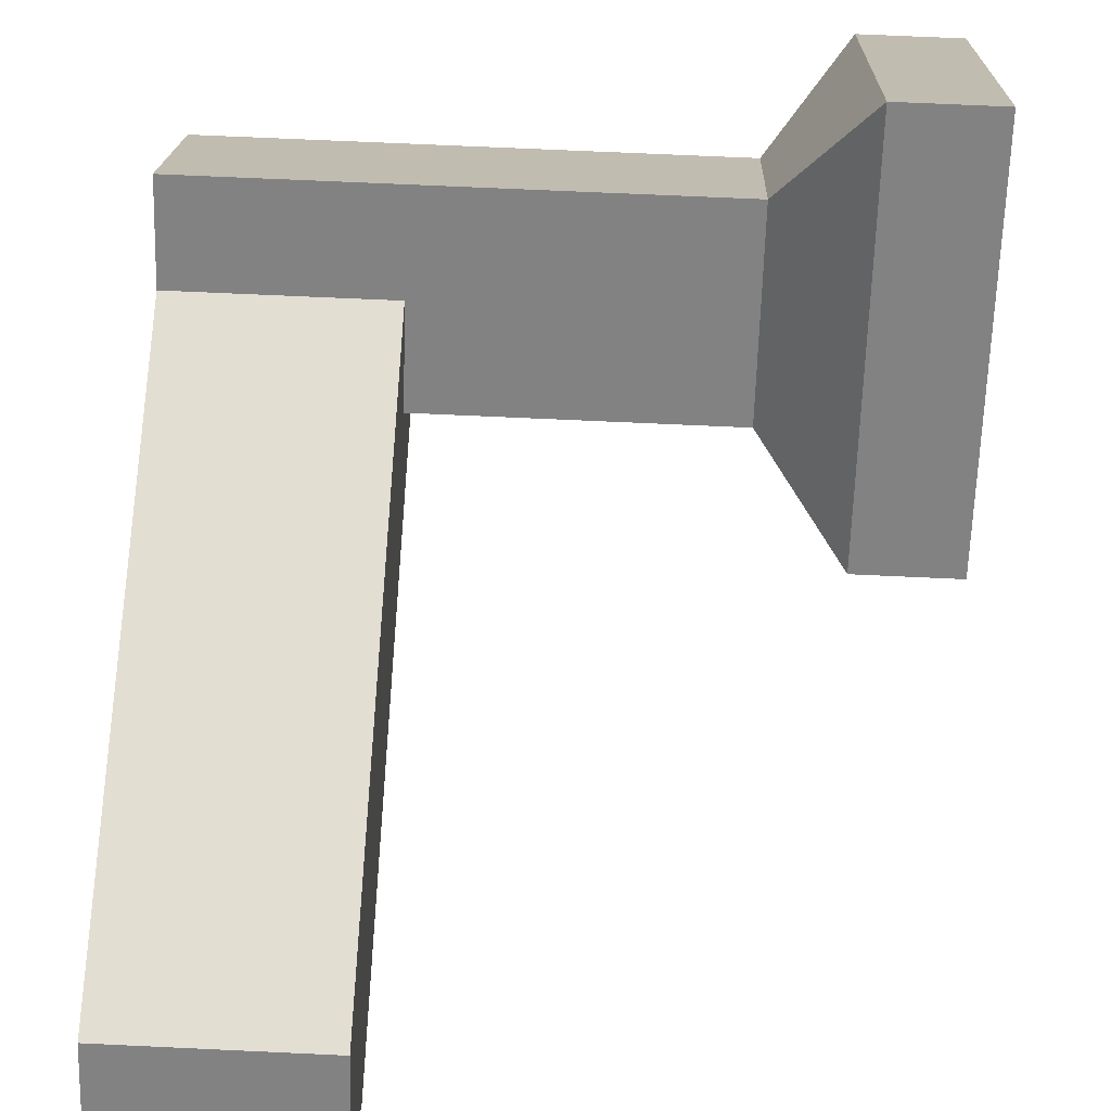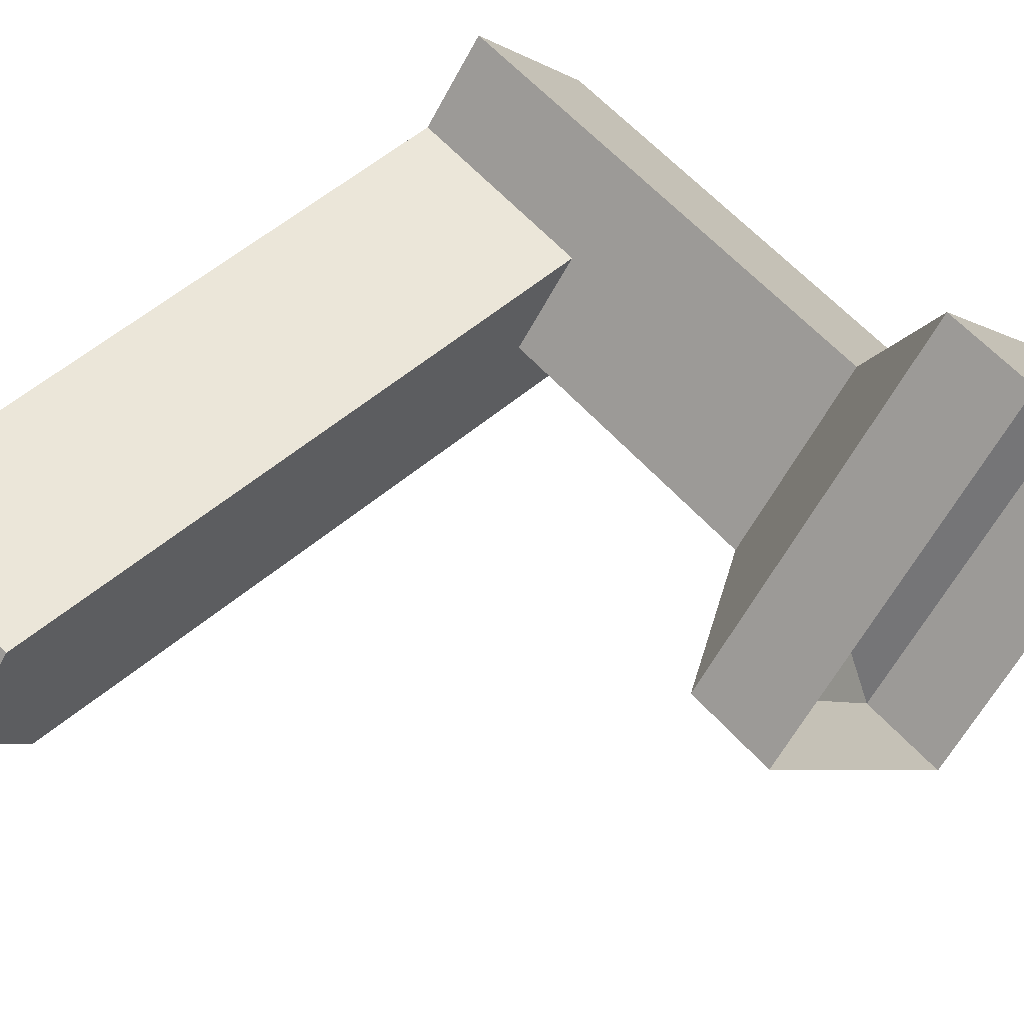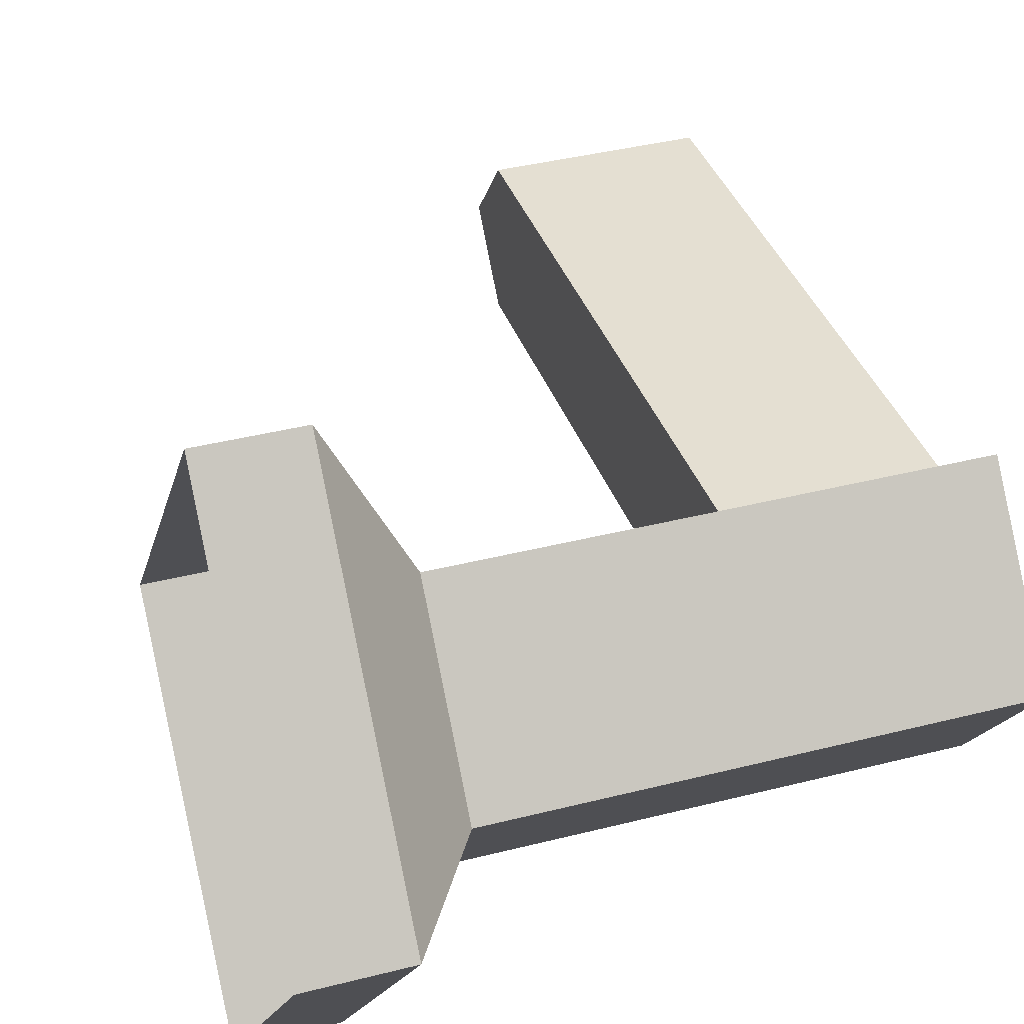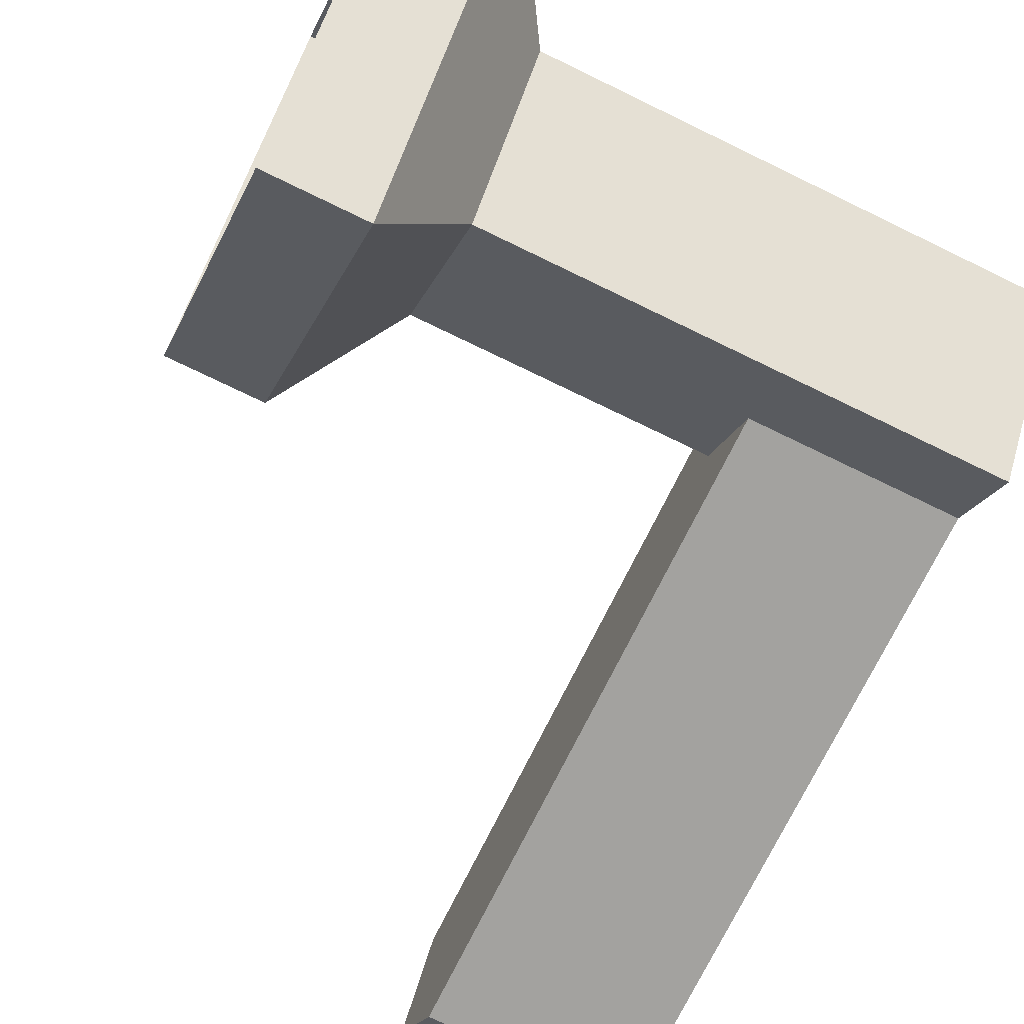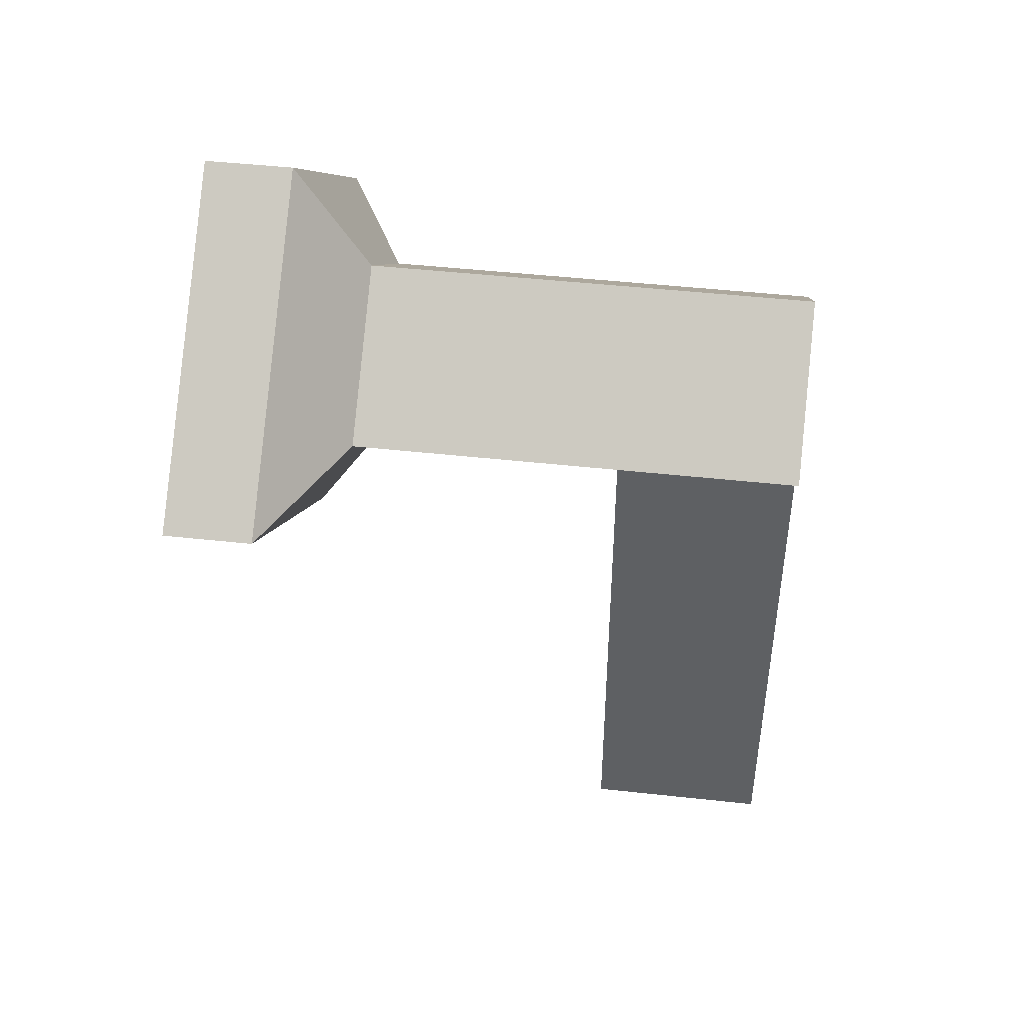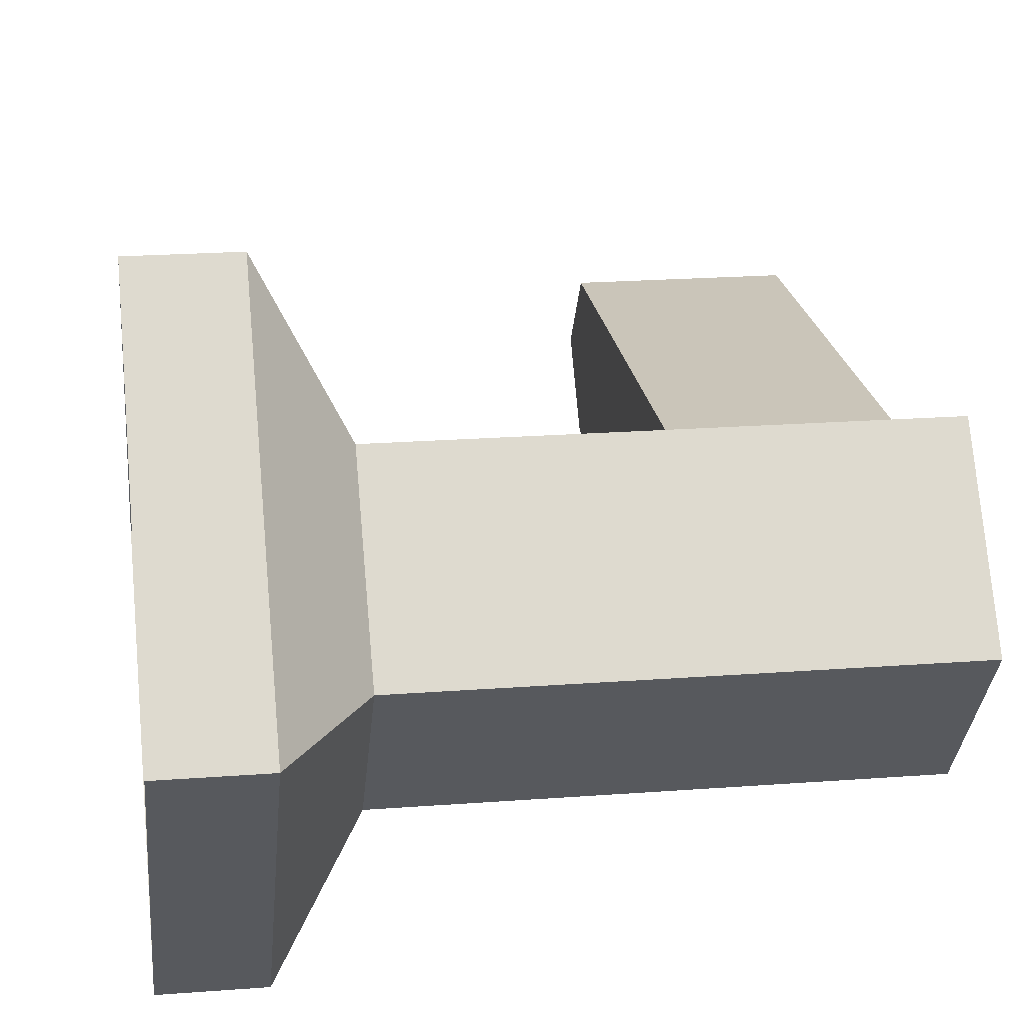
<metadata>
{"format":"obj","ext":"obj","renderer":"f3d","projection":"perspective","resolution":1024,"background":"white","views":[{"elev":67.5,"azim":-177.3,"up":"+Y"},{"elev":57.2,"azim":-130.9,"up":"+Y"},{"elev":37.2,"azim":-18.4,"up":"+Y"},{"elev":-72.2,"azim":-26.1,"up":"+Y"},{"elev":46.3,"azim":7.2,"up":"+Z"},{"elev":20.8,"azim":-7.9,"up":"+Y"}]}
</metadata>
<code>
o Cube.001_Cube.002
v -64.73 9.543 -19.17
v -66.56 8.296 -18.67
v -66.56 9.552 -17.67
v -66.56 9.539 -19.67
v -66.56 10.8 -18.67
v -64.73 10.17 -18.67
v -64.73 9.549 -18.17
v -64.73 8.921 -18.67
v -64.73 9.857 -18.92
v -66.18 8.296 -18.67
v -66.18 9.552 -17.67
v -66.18 9.539 -19.67
v -66.18 10.8 -18.67
v -65.87 8.921 -18.67
v -65.87 9.549 -18.17
v -65.87 10.17 -18.67
v -65.87 9.543 -19.17
v -63.93 9.543 -19.17
v -63.93 10.17 -18.67
v -63.93 9.549 -18.17
v -63.93 8.921 -18.67
v -63.93 9.546 -18.67
v -63.93 9.857 -18.92
v -64.73 9.232 -18.92
v -63.93 9.232 -18.92
v -64.73 9.534 -21.64
v -64.73 9.848 -21.39
v -63.93 9.534 -21.64
v -63.93 9.848 -21.39
v -64.73 9.223 -21.39
v -63.93 9.223 -21.39
f 8 24 25 21
f 6 7 20 19
f 1 9 27 26
f 7 8 21 20
f 16 15 7 6
f 3 2 10 11
f 4 5 13 12
f 2 4 12 10
f 5 3 11 13
f 11 10 14 15
f 13 11 15 16
f 12 13 16 17
f 17 14 10 12
f 15 14 8 7
f 17 16 6 9 1
f 14 17 1 24 8
f 18 23 19 22
f 19 20 22
f 20 21 22
f 22 21 25 18
f 26 27 29 28
f 23 9 6 19
f 18 25 31 28
f 31 30 26 28
f 9 23 29 27
f 25 24 30 31
f 23 18 28 29
f 24 1 26 30

</code>
